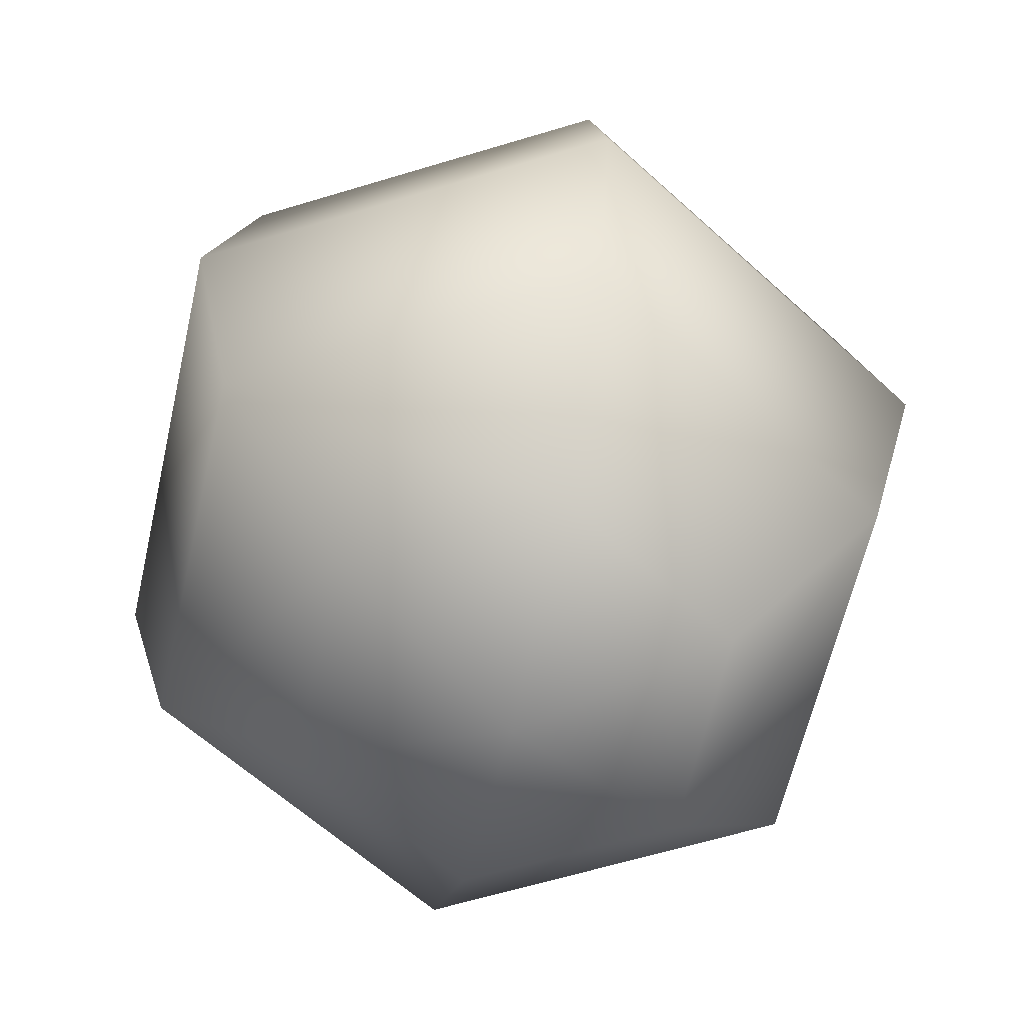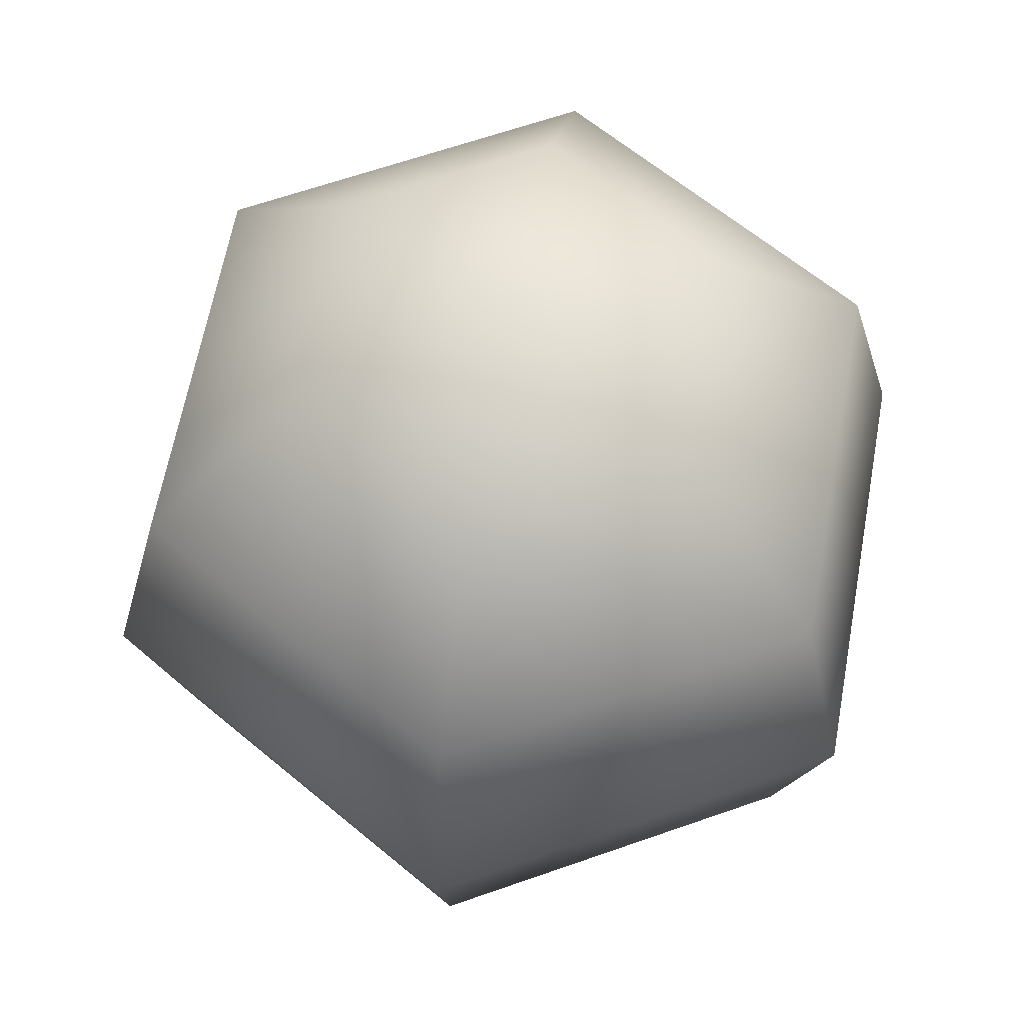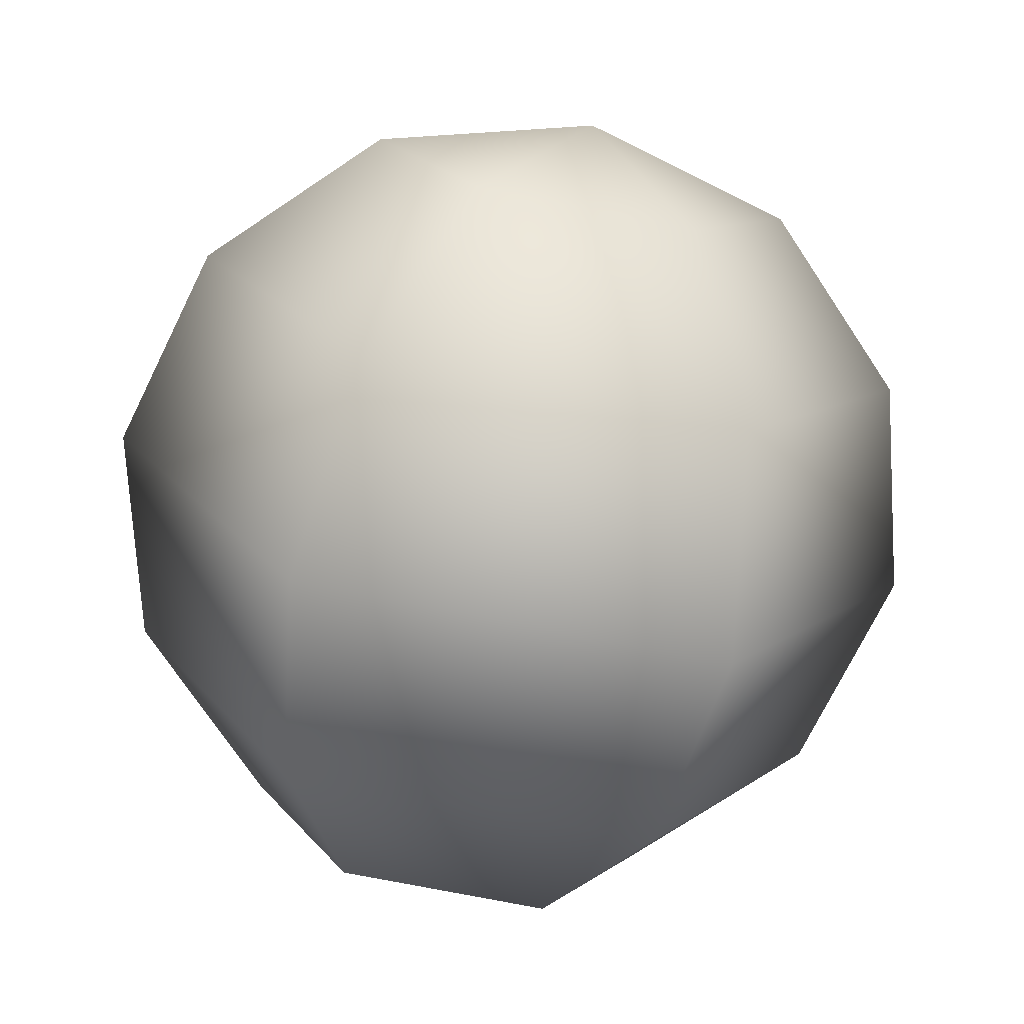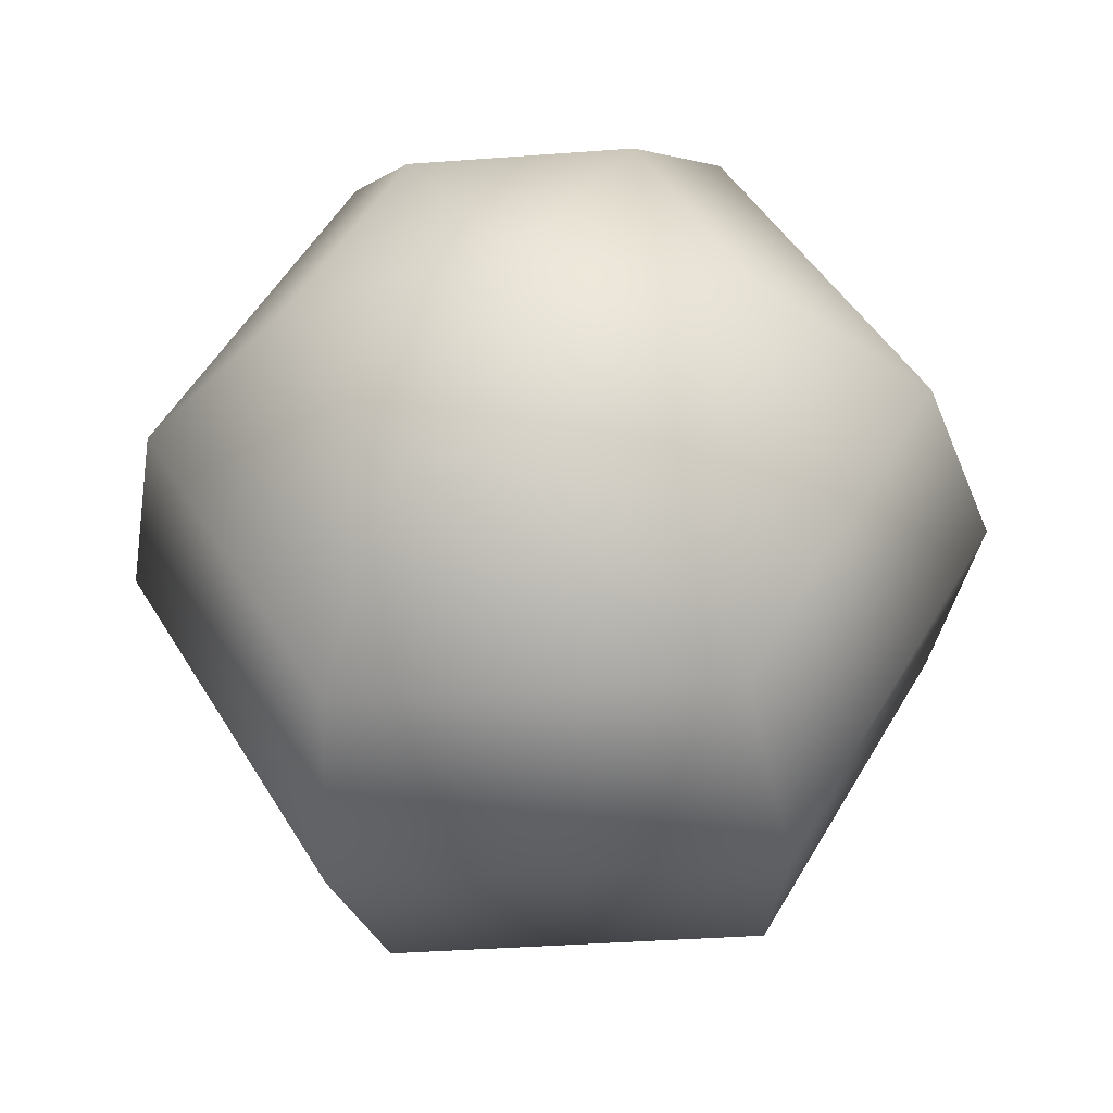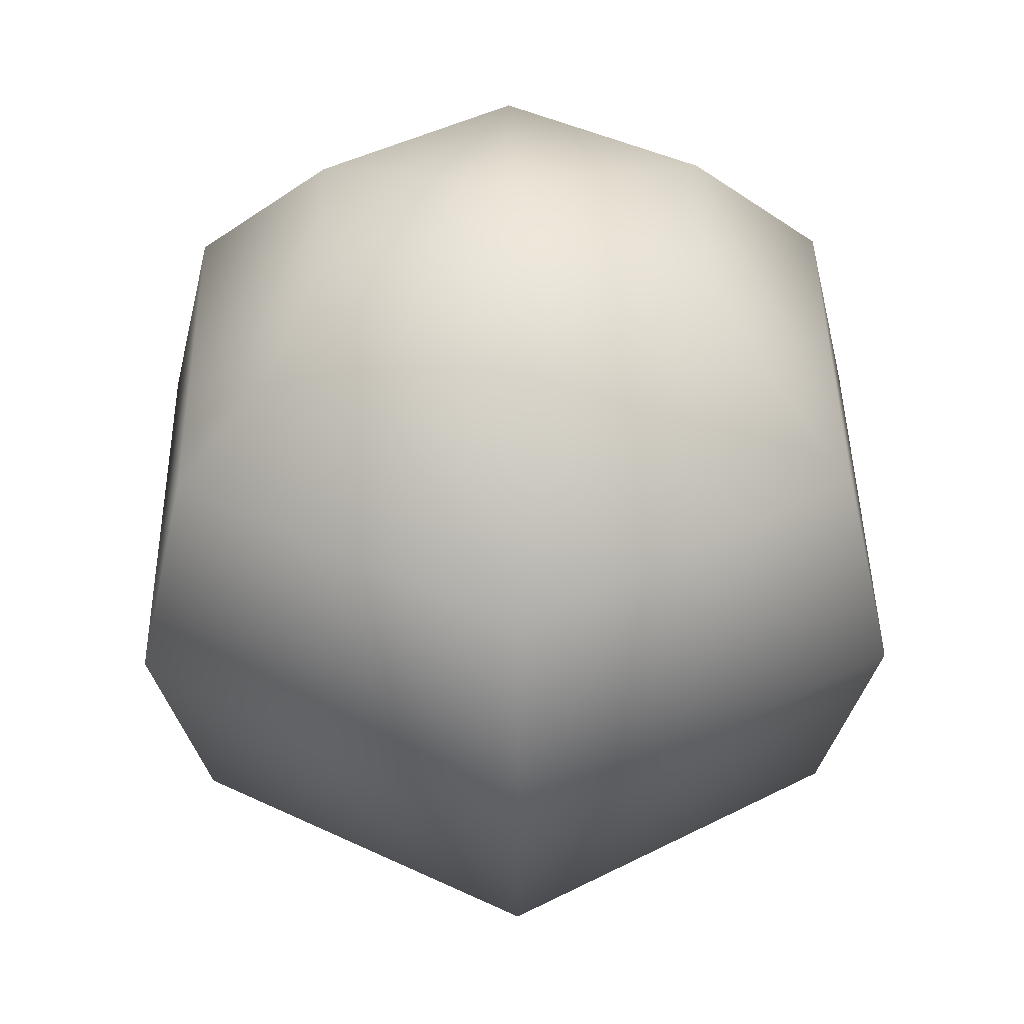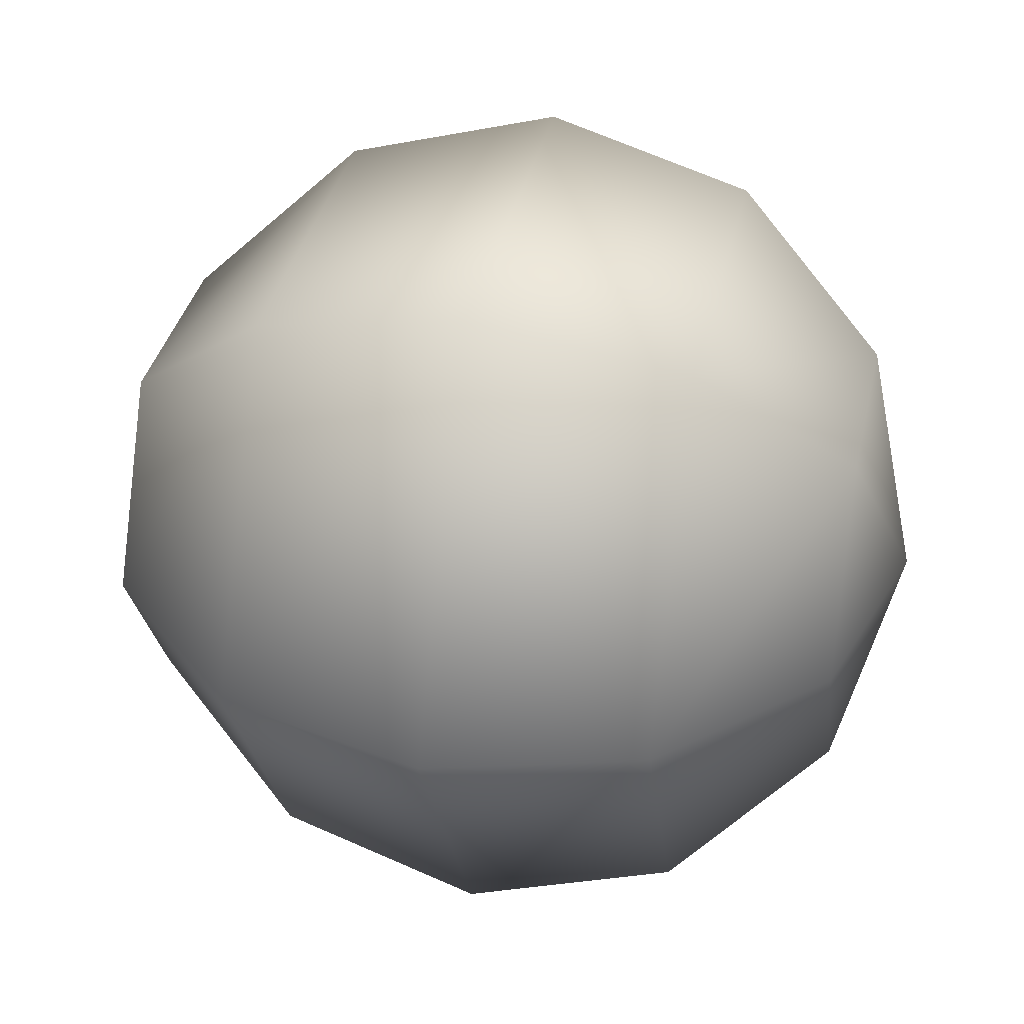
<metadata>
{"format":"obj","ext":"obj","renderer":"f3d","projection":"perspective","resolution":1024,"background":"white","views":[{"elev":-61.9,"azim":17.2,"up":"+Y"},{"elev":62.8,"azim":-79.7,"up":"+Y"},{"elev":-73.6,"azim":-11.3,"up":"+Z"},{"elev":-38.9,"azim":-174.7,"up":"+Z"},{"elev":43.7,"azim":89.1,"up":"+Y"},{"elev":35.8,"azim":102.1,"up":"+Z"}]}
</metadata>
<code>
g default
v 0.1799 -0.5827 -0.257
v -0.1565 -0.5827 -0.257
v -0.3247 -0.5827 0.03431
v -0.1565 -0.5827 0.3257
v 0.1799 -0.5827 0.3257
v 0.3481 -0.5827 0.03431
v 0.303 -0.3364 -0.4703
v -0.2797 -0.3364 -0.4703
v -0.571 -0.3364 0.03431
v -0.2797 -0.3364 0.5389
v 0.303 -0.3364 0.5389
v 0.5944 -0.3364 0.03431
v 0.3481 0 -0.5484
v -0.3247 0 -0.5484
v -0.6612 0 0.03431
v -0.3247 0 0.617
v 0.3481 0 0.617
v 0.6845 0 0.03431
v 0.303 0.3364 -0.4703
v -0.2797 0.3364 -0.4703
v -0.571 0.3364 0.03431
v -0.2797 0.3364 0.5389
v 0.303 0.3364 0.5389
v 0.5944 0.3364 0.03431
v 0.1799 0.5827 -0.257
v -0.1565 0.5827 -0.257
v -0.3247 0.5827 0.03431
v -0.1565 0.5827 0.3257
v 0.1799 0.5827 0.3257
v 0.3481 0.5827 0.03431
v 0.01168 -0.6729 0.03431
v 0.01168 0.6729 0.03431
g pSphere1
f 1 2 7
f 7 2 8
f 2 3 8
f 8 3 9
f 3 4 9
f 9 4 10
f 4 5 10
f 10 5 11
f 5 6 11
f 11 6 12
f 6 1 12
f 12 1 7
f 7 8 13
f 13 8 14
f 8 9 14
f 14 9 15
f 9 10 15
f 15 10 16
f 10 11 16
f 16 11 17
f 11 12 17
f 17 12 18
f 12 7 18
f 18 7 13
f 13 14 19
f 19 14 20
f 14 15 20
f 20 15 21
f 15 16 21
f 21 16 22
f 16 17 22
f 22 17 23
f 17 18 23
f 23 18 24
f 18 13 24
f 24 13 19
f 19 20 25
f 25 20 26
f 20 21 26
f 26 21 27
f 21 22 27
f 27 22 28
f 22 23 28
f 28 23 29
f 23 24 29
f 29 24 30
f 24 19 30
f 30 19 25
f 2 1 31
f 3 2 31
f 4 3 31
f 5 4 31
f 6 5 31
f 1 6 31
f 25 26 32
f 26 27 32
f 27 28 32
f 28 29 32
f 29 30 32
f 30 25 32

</code>
